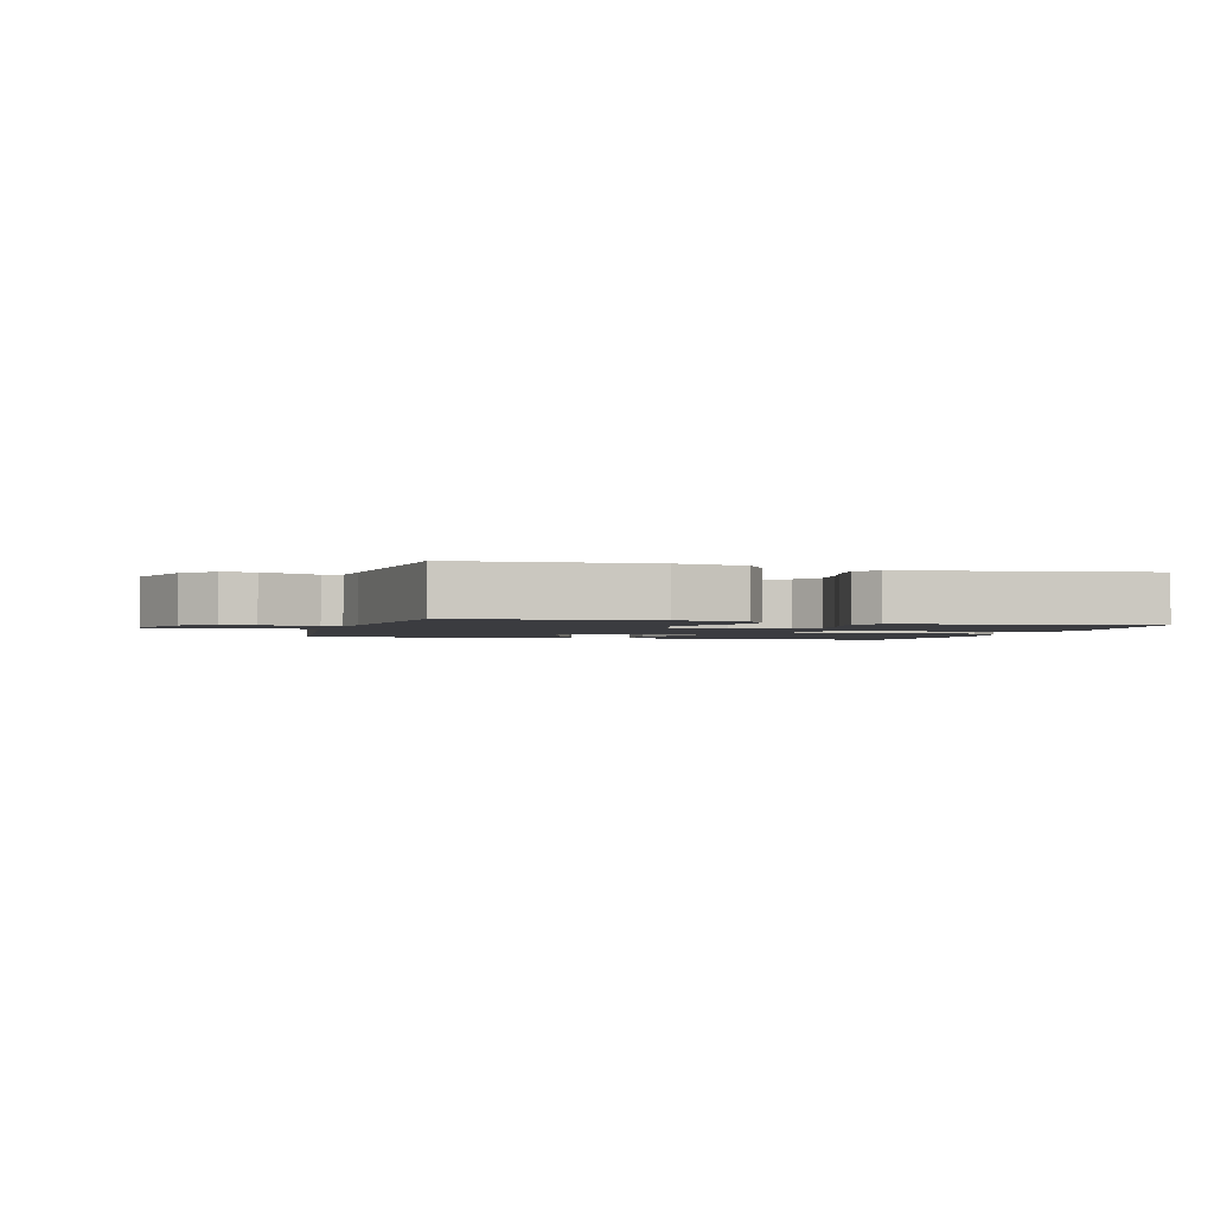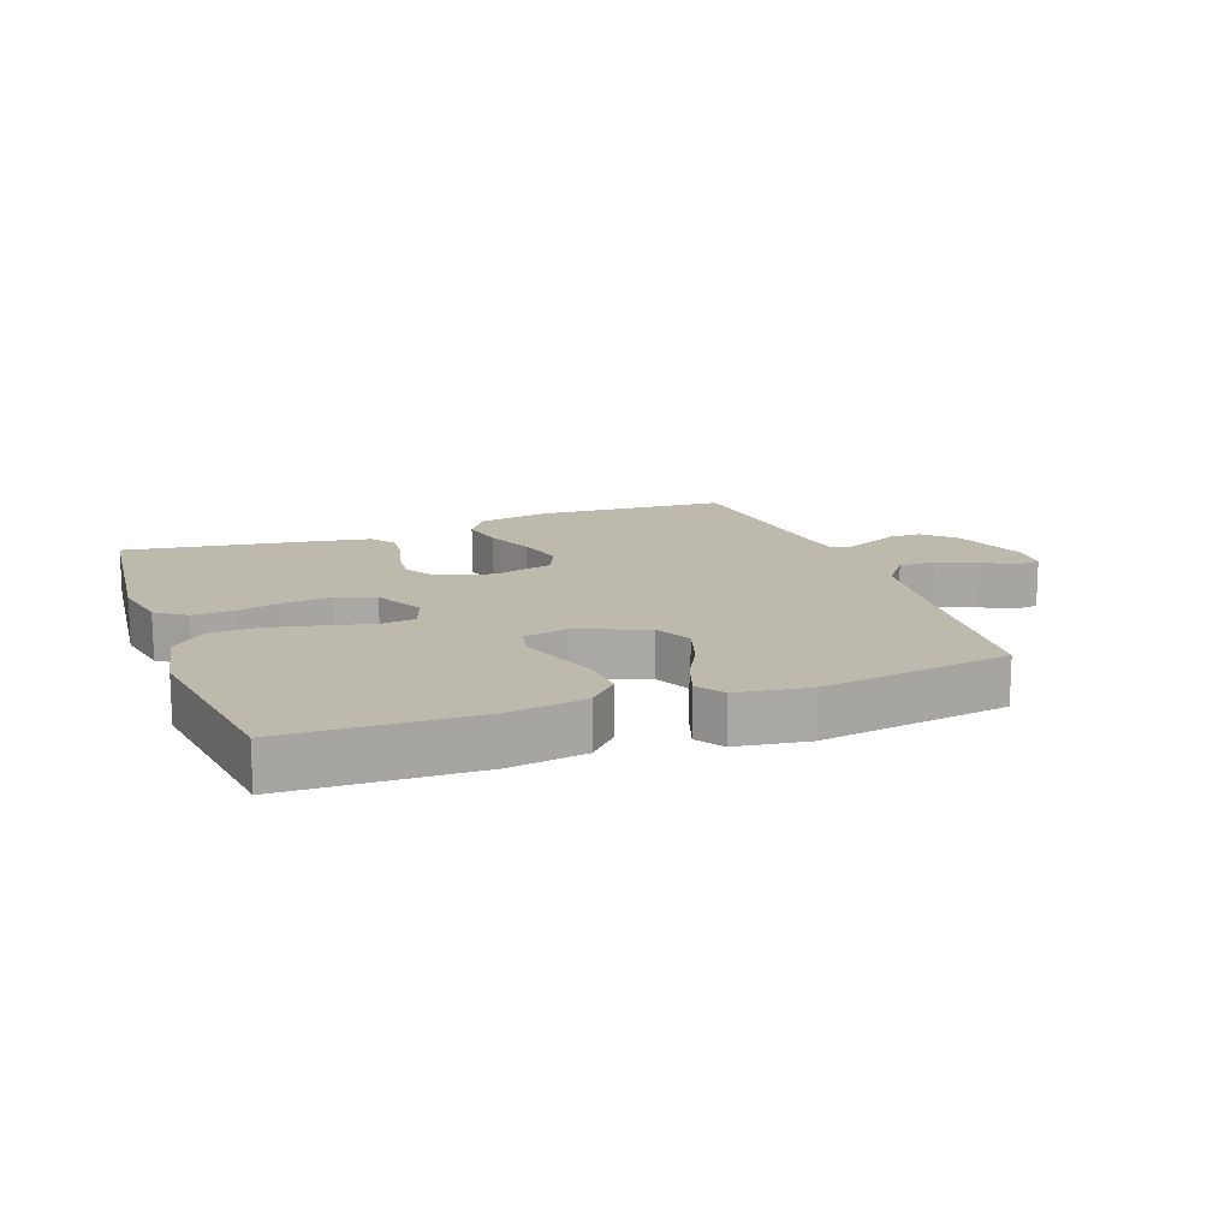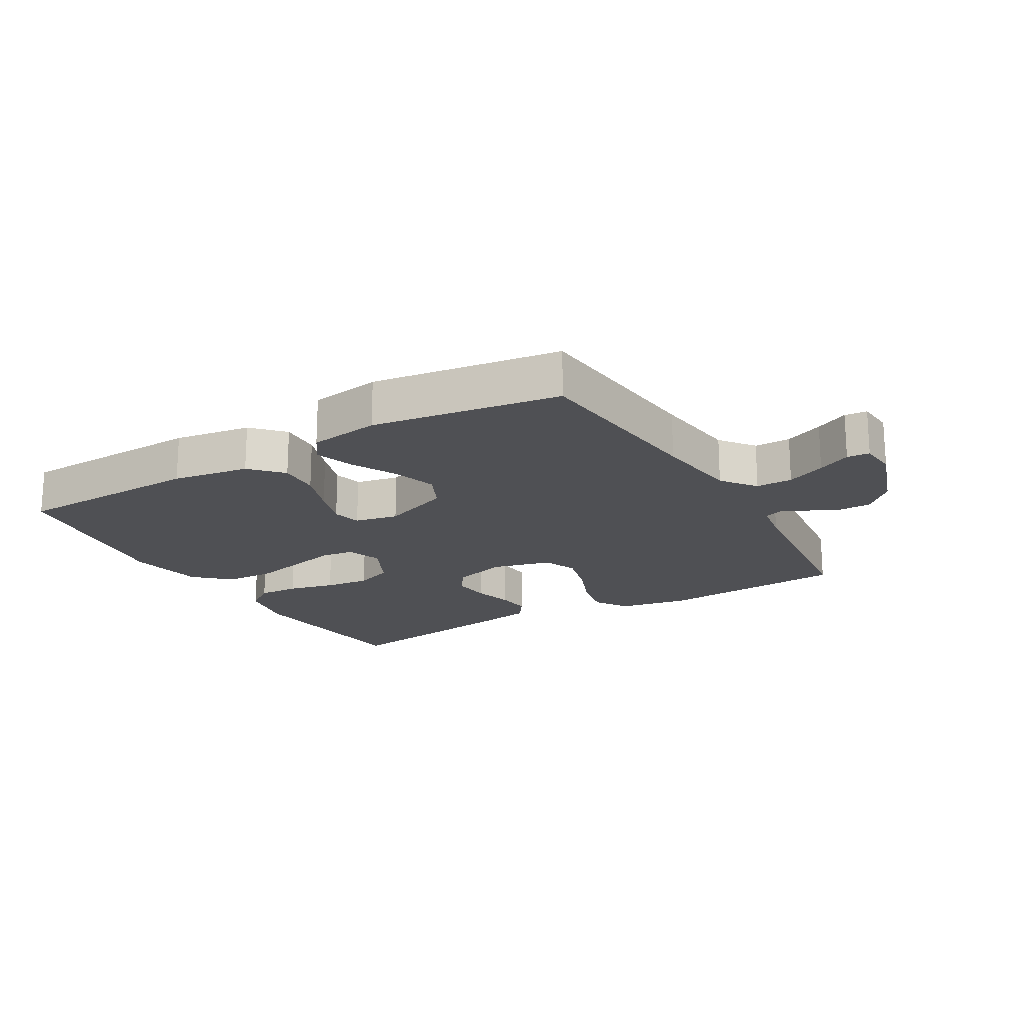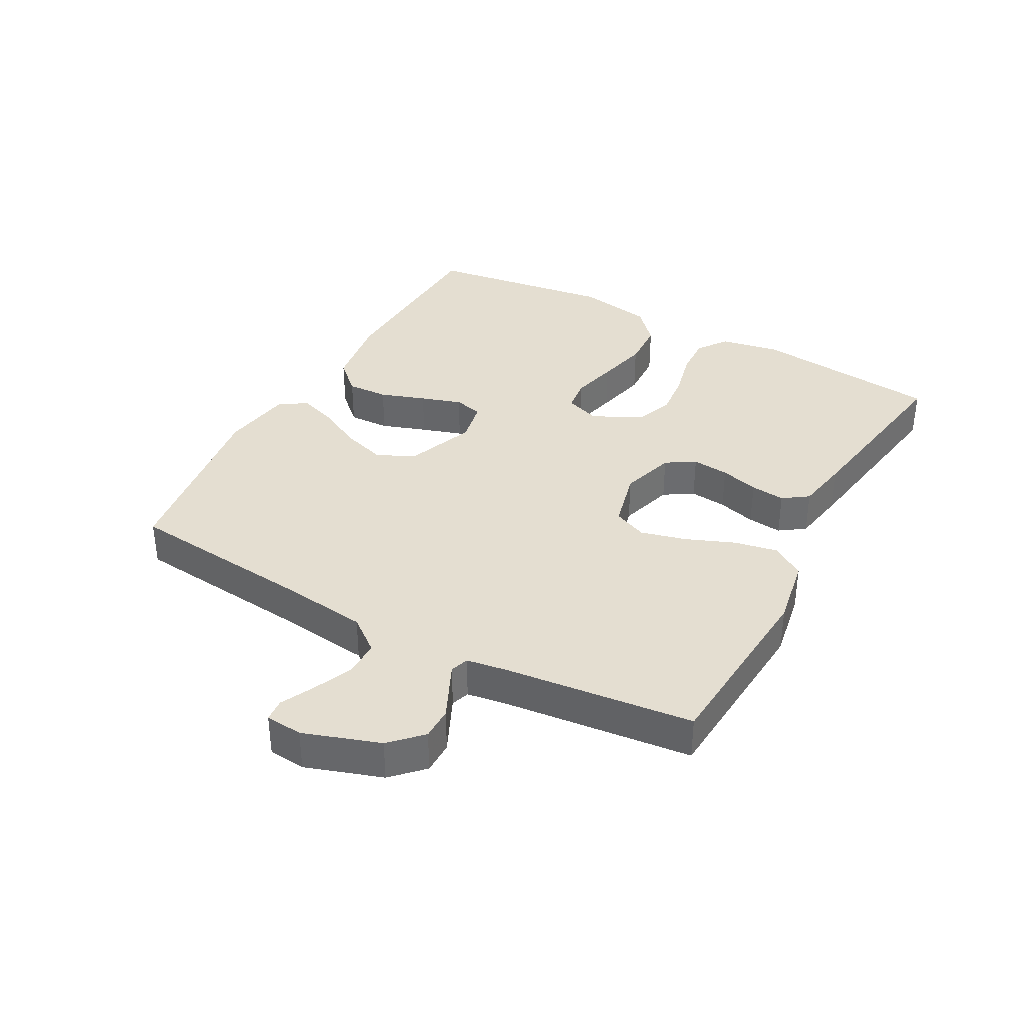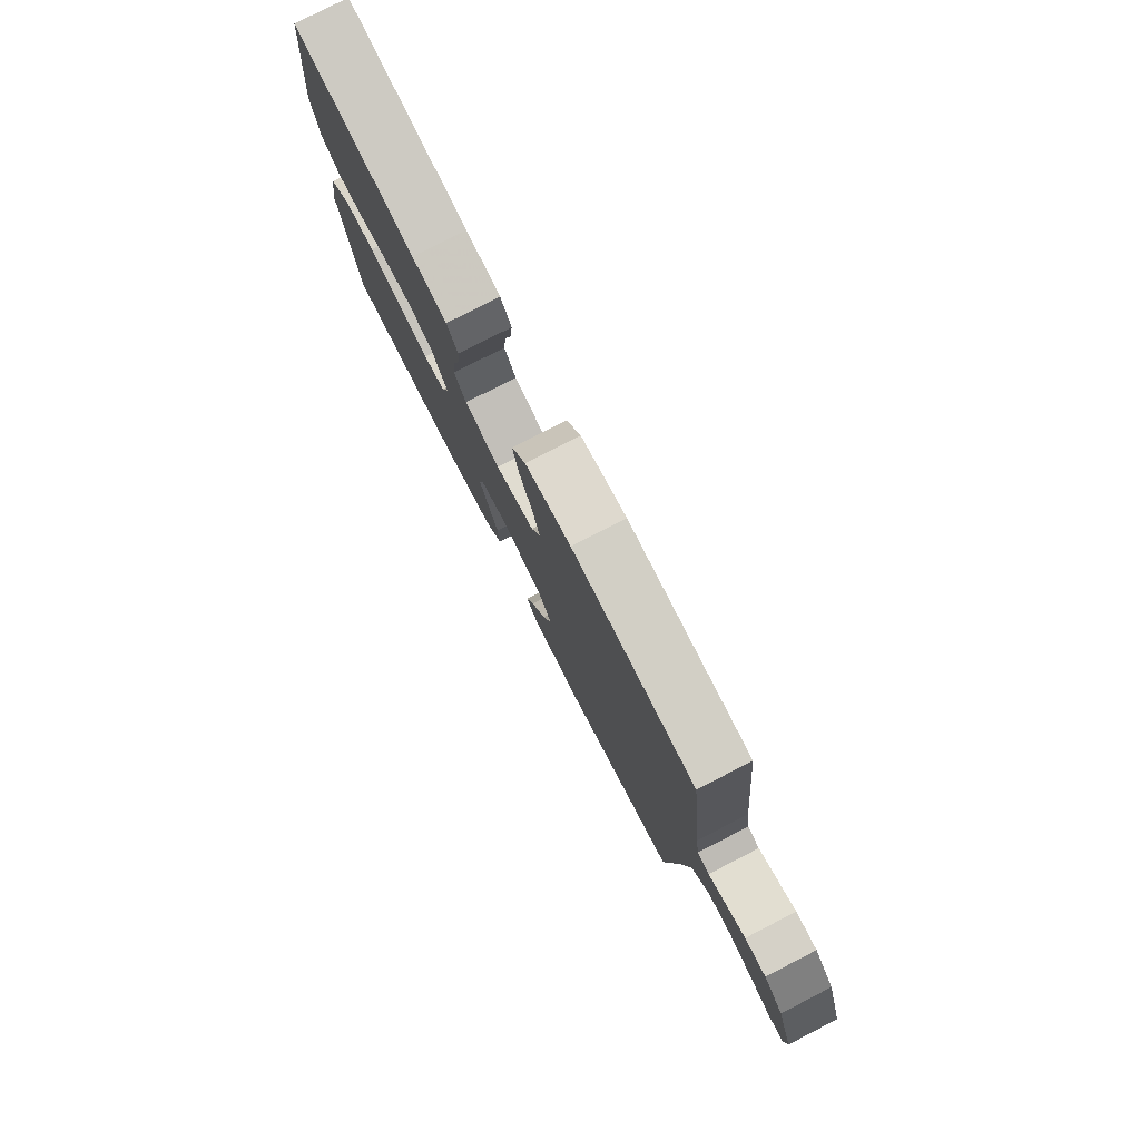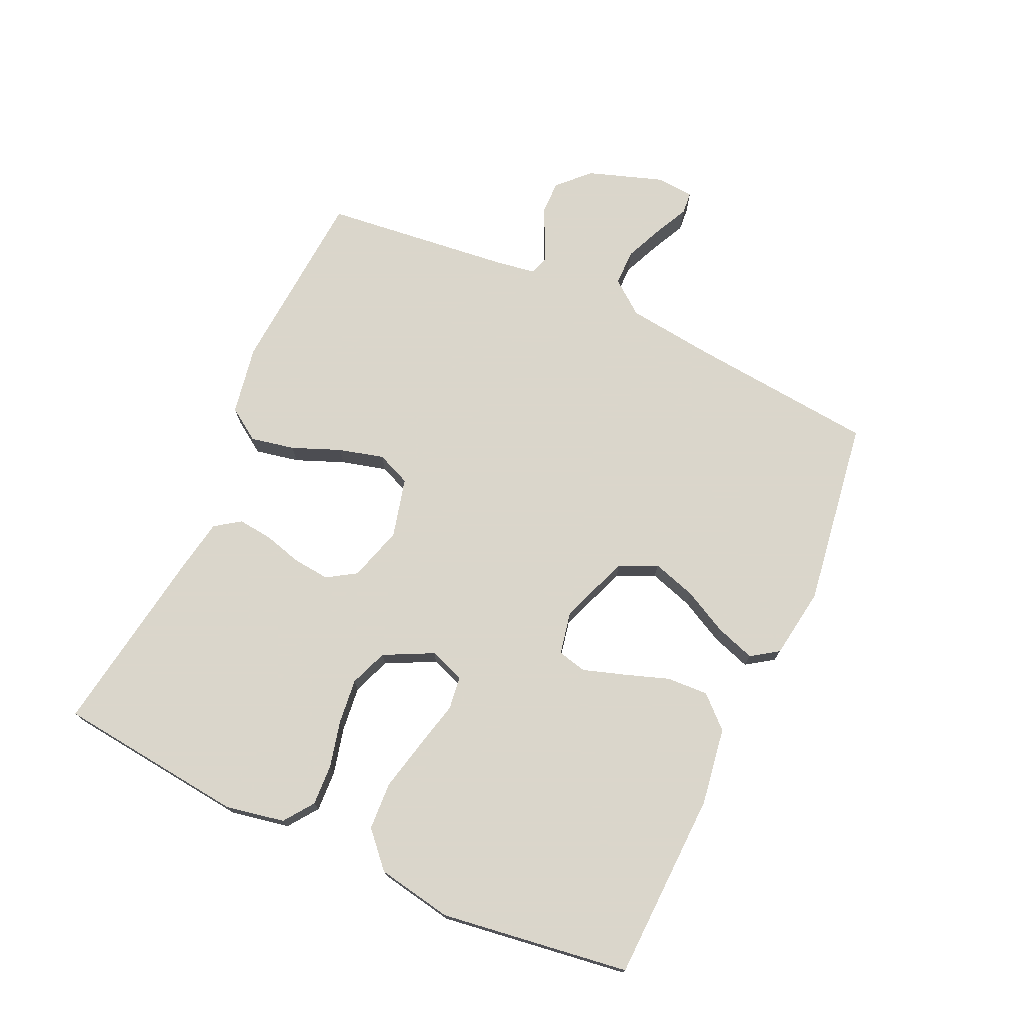
<metadata>
{"format":"obj","ext":"obj","renderer":"f3d","projection":"perspective","resolution":1024,"background":"white","views":[{"elev":-2.0,"azim":-15.8,"up":"+Y"},{"elev":15.0,"azim":159.7,"up":"+Y"},{"elev":-19.1,"azim":-149.7,"up":"+Y"},{"elev":36.5,"azim":-61.2,"up":"+Y"},{"elev":78.9,"azim":-117.2,"up":"+Z"},{"elev":73.7,"azim":114.6,"up":"+Y"}]}
</metadata>
<code>
v 0.5 0.07 0.5
v 0.533 0.07 0.2
v 0.515 0.07 0.106
v 0.468 0.07 0.072
v 0.403 0.07 0.075
v 0.329 0.07 0.093
v 0.257 0.07 0.101
v 0.197 0.07 0.078
v 0.158 0.07 0
v 0.178 0.07 -0.056
v 0.231 0.07 -0.063
v 0.306 0.07 -0.045
v 0.389 0.07 -0.026
v 0.465 0.07 -0.03
v 0.52 0.07 -0.08
v 0.542 0.07 -0.2
v 0.5 0.07 -0.5
v 0.2 0.07 -0.51
v 0.077 0.07 -0.491
v 0.031 0.07 -0.442
v 0.034 0.07 -0.376
v 0.059 0.07 -0.304
v 0.08 0.07 -0.239
v 0.069 0.07 -0.193
v 0 0.07 -0.179
v -0.11 0.07 -0.221
v -0.138 0.07 -0.281
v -0.116 0.07 -0.351
v -0.079 0.07 -0.422
v -0.058 0.07 -0.484
v -0.087 0.07 -0.527
v -0.2 0.07 -0.544
v -0.5 0.07 -0.5
v -0.53 0.07 -0.2
v -0.547 0.07 -0.063
v -0.589 0.07 -0.009
v -0.647 0.07 -0.009
v -0.709 0.07 -0.036
v -0.762 0.07 -0.062
v -0.798 0.07 -0.059
v -0.803 0.07 0
v -0.762 0.07 0.121
v -0.714 0.07 0.168
v -0.662 0.07 0.168
v -0.613 0.07 0.145
v -0.572 0.07 0.126
v -0.543 0.07 0.136
v -0.533 0.07 0.2
v -0.5 0.07 0.5
v -0.2 0.07 0.521
v -0.089 0.07 0.501
v -0.054 0.07 0.449
v -0.068 0.07 0.379
v -0.099 0.07 0.302
v -0.118 0.07 0.23
v -0.095 0.07 0.176
v 0 0.07 0.152
v 0.087 0.07 0.178
v 0.116 0.07 0.224
v 0.11 0.07 0.283
v 0.093 0.07 0.344
v 0.087 0.07 0.399
v 0.115 0.07 0.439
v 0.2 0.07 0.454
v 0.5 0 0.5
v 0.533 0 0.2
v 0.515 0 0.106
v 0.468 0 0.072
v 0.403 0 0.075
v 0.329 0 0.093
v 0.257 0 0.101
v 0.197 0 0.078
v 0.158 0 0
v 0.178 0 -0.056
v 0.231 0 -0.063
v 0.306 0 -0.045
v 0.389 0 -0.026
v 0.465 0 -0.03
v 0.52 0 -0.08
v 0.542 0 -0.2
v 0.5 0 -0.5
v 0.2 0 -0.51
v 0.077 0 -0.491
v 0.031 0 -0.442
v 0.034 0 -0.376
v 0.059 0 -0.304
v 0.08 0 -0.239
v 0.069 0 -0.193
v 0 0 -0.179
v -0.11 0 -0.221
v -0.138 0 -0.281
v -0.116 0 -0.351
v -0.079 0 -0.422
v -0.058 0 -0.484
v -0.087 0 -0.527
v -0.2 0 -0.544
v -0.5 0 -0.5
v -0.53 0 -0.2
v -0.547 0 -0.063
v -0.589 0 -0.009
v -0.647 0 -0.009
v -0.709 0 -0.036
v -0.762 0 -0.062
v -0.798 0 -0.059
v -0.803 0 0
v -0.762 0 0.121
v -0.714 0 0.168
v -0.662 0 0.168
v -0.613 0 0.145
v -0.572 0 0.126
v -0.543 0 0.136
v -0.533 0 0.2
v -0.5 0 0.5
v -0.2 0 0.521
v -0.089 0 0.501
v -0.054 0 0.449
v -0.068 0 0.379
v -0.099 0 0.302
v -0.118 0 0.23
v -0.095 0 0.176
v 0 0 0.152
v 0.087 0 0.178
v 0.116 0 0.224
v 0.11 0 0.283
v 0.093 0 0.344
v 0.087 0 0.399
v 0.115 0 0.439
v 0.2 0 0.454
f 60 61 62 63
f 59 60 63 64
f 51 52 53 54
f 51 54 55
f 48 49 50 51
f 47 48 51 55
f 46 47 55 56
f 42 43 44 45
f 42 45 46
f 41 42 46
f 38 39 40 41
f 37 38 41 46
f 36 37 46 56
f 31 32 33 34
f 31 34 35
f 28 29 30 31
f 27 28 31 35
f 26 27 35 36
f 19 20 21 22
f 19 22 23
f 18 19 23
f 17 18 23 24
f 15 16 17 24
f 11 12 13 14
f 11 14 15 24
f 3 4 5 6
f 3 6 7
f 2 3 7
f 59 64 1 2
f 58 59 2 7
f 57 58 7 8
f 56 57 8 9
f 25 26 36 56
f 25 56 9 10
f 10 11 24 25
f 127 126 125 124
f 128 127 124 123
f 118 117 116 115
f 119 118 115
f 115 114 113 112
f 119 115 112 111
f 120 119 111 110
f 109 108 107 106
f 110 109 106
f 110 106 105
f 105 104 103 102
f 110 105 102 101
f 120 110 101 100
f 98 97 96 95
f 99 98 95
f 95 94 93 92
f 99 95 92 91
f 100 99 91 90
f 86 85 84 83
f 87 86 83
f 87 83 82
f 88 87 82 81
f 88 81 80 79
f 78 77 76 75
f 88 79 78 75
f 70 69 68 67
f 71 70 67
f 71 67 66
f 66 65 128 123
f 71 66 123 122
f 72 71 122 121
f 73 72 121 120
f 120 100 90 89
f 74 73 120 89
f 89 88 75 74
f 1 65 66 2
f 2 66 67 3
f 3 67 68 4
f 4 68 69 5
f 5 69 70 6
f 6 70 71 7
f 7 71 72 8
f 8 72 73 9
f 9 73 74 10
f 10 74 75 11
f 11 75 76 12
f 12 76 77 13
f 13 77 78 14
f 14 78 79 15
f 15 79 80 16
f 16 80 81 17
f 17 81 82 18
f 18 82 83 19
f 19 83 84 20
f 20 84 85 21
f 21 85 86 22
f 22 86 87 23
f 23 87 88 24
f 24 88 89 25
f 25 89 90 26
f 26 90 91 27
f 27 91 92 28
f 28 92 93 29
f 29 93 94 30
f 30 94 95 31
f 31 95 96 32
f 32 96 97 33
f 33 97 98 34
f 34 98 99 35
f 35 99 100 36
f 36 100 101 37
f 37 101 102 38
f 38 102 103 39
f 39 103 104 40
f 40 104 105 41
f 41 105 106 42
f 42 106 107 43
f 43 107 108 44
f 44 108 109 45
f 45 109 110 46
f 46 110 111 47
f 47 111 112 48
f 48 112 113 49
f 49 113 114 50
f 50 114 115 51
f 51 115 116 52
f 52 116 117 53
f 53 117 118 54
f 54 118 119 55
f 55 119 120 56
f 56 120 121 57
f 57 121 122 58
f 58 122 123 59
f 59 123 124 60
f 60 124 125 61
f 61 125 126 62
f 62 126 127 63
f 63 127 128 64
f 64 128 65 1

</code>
